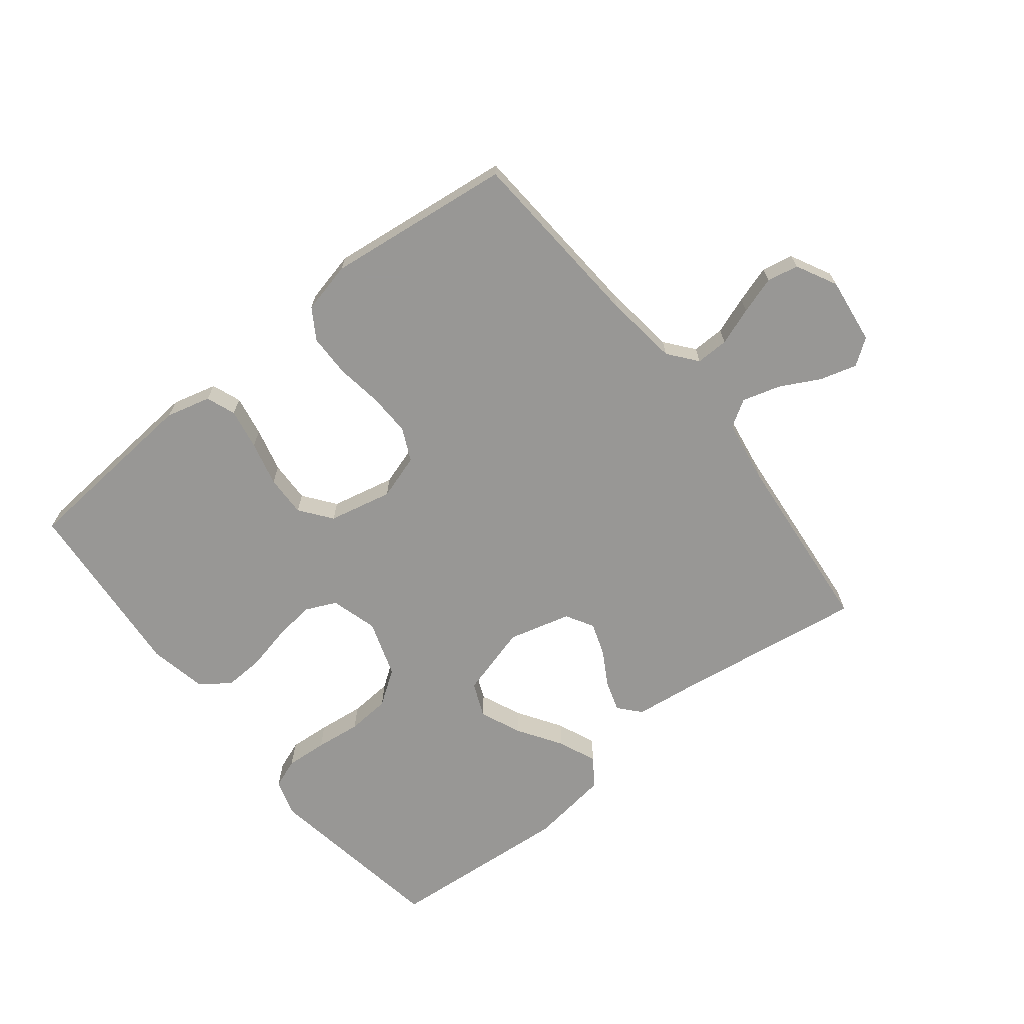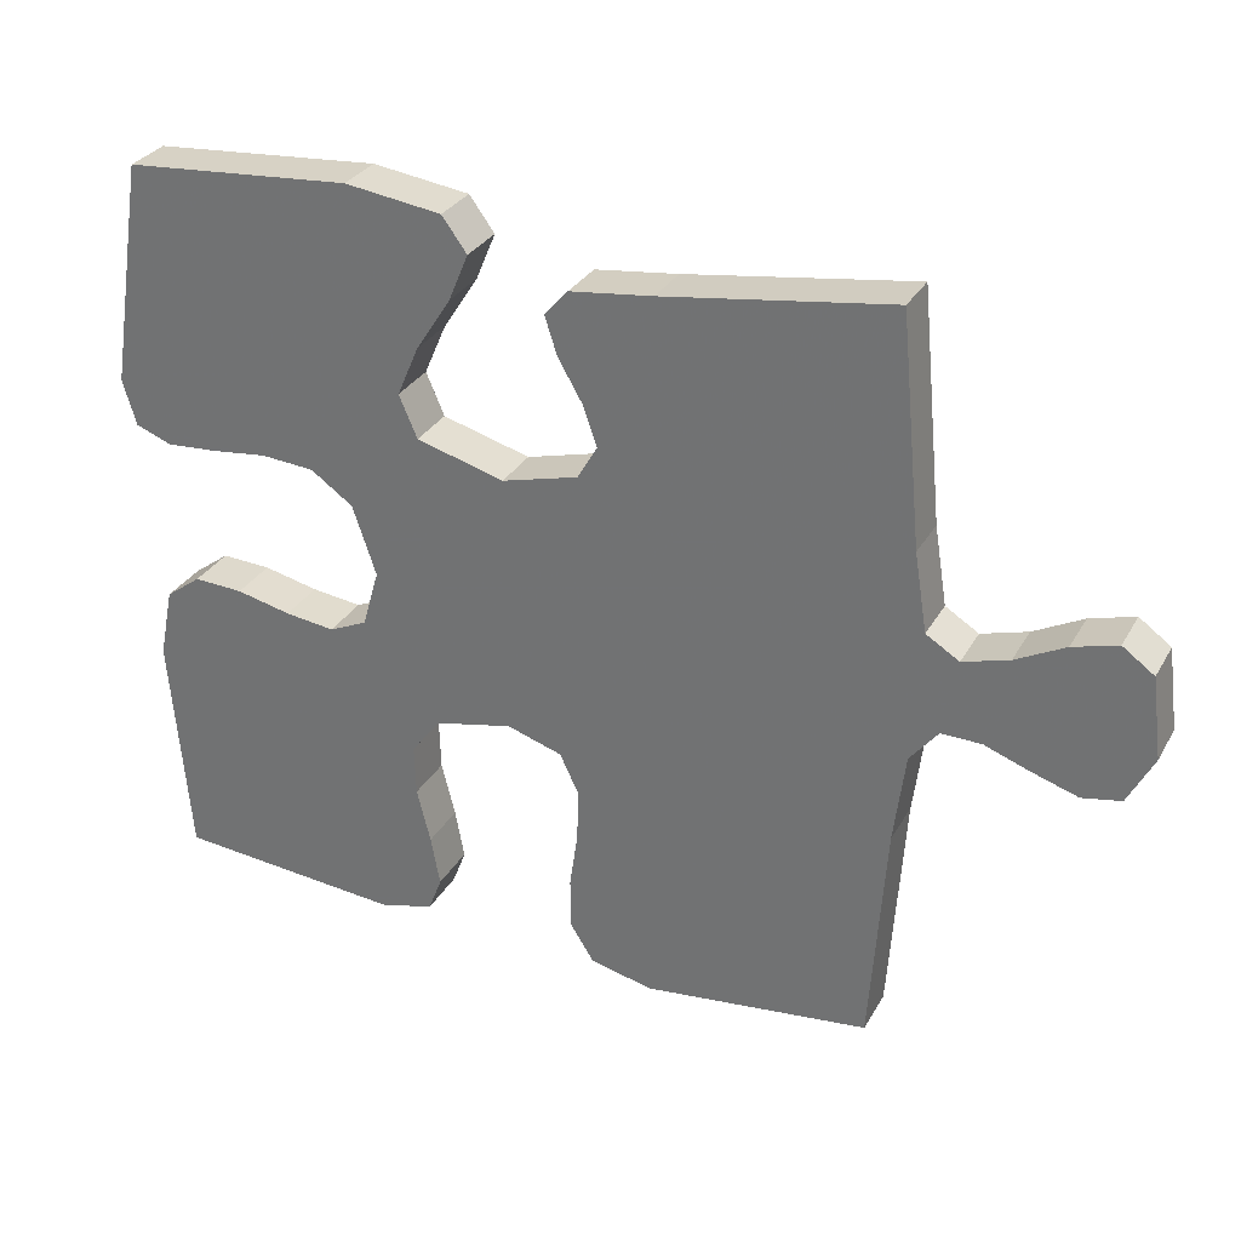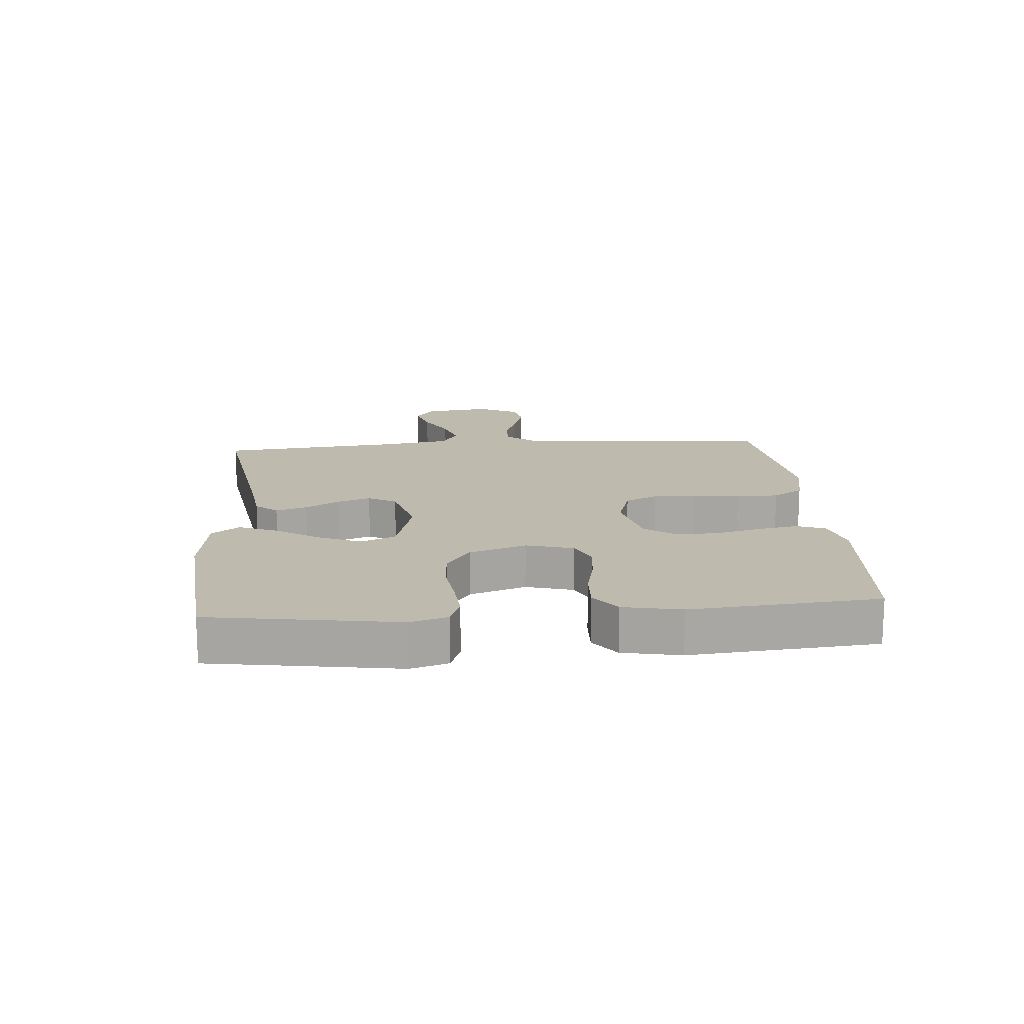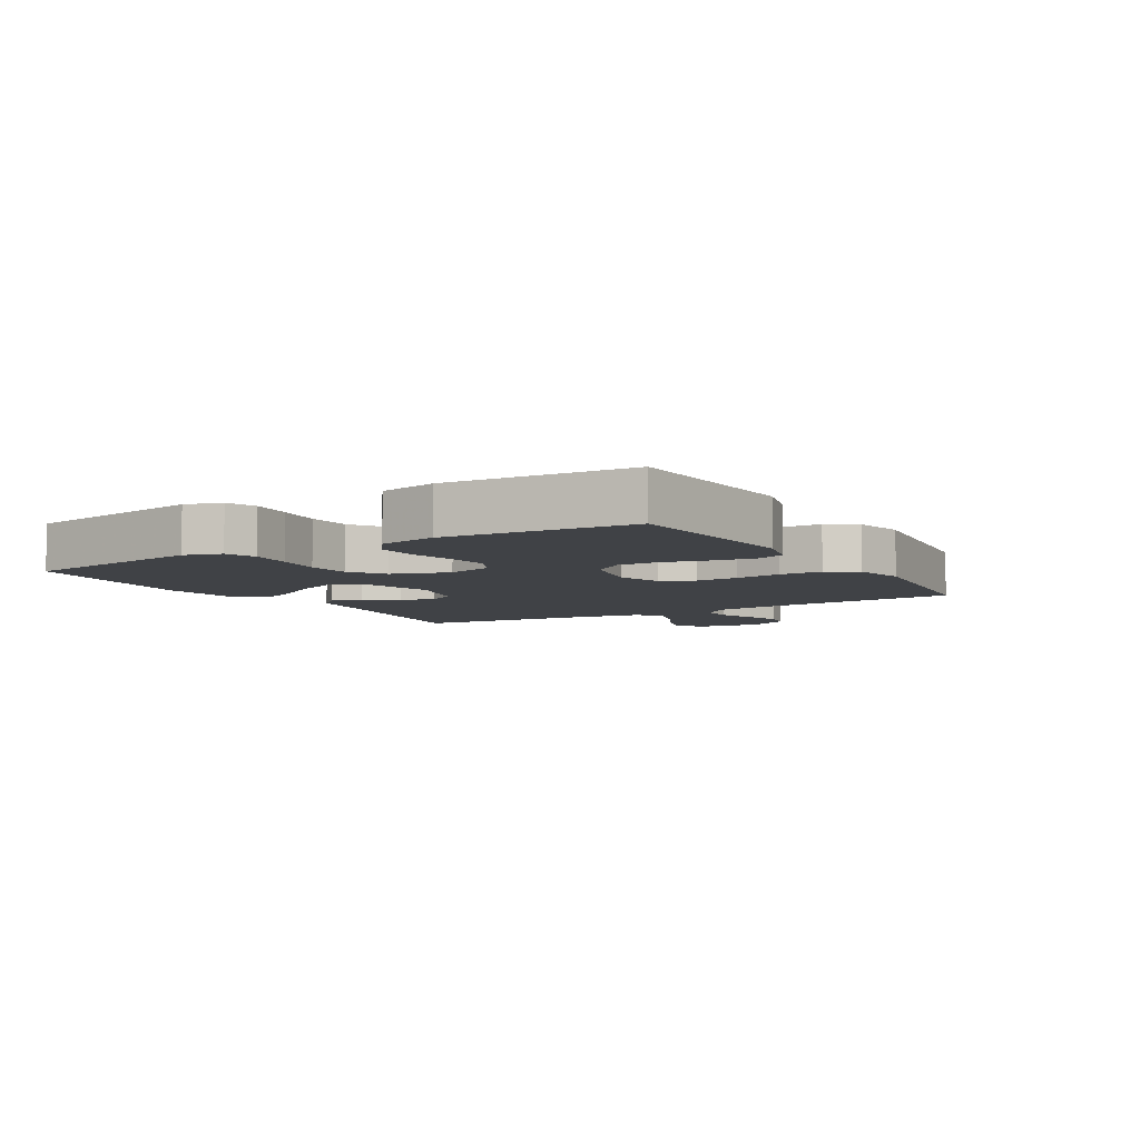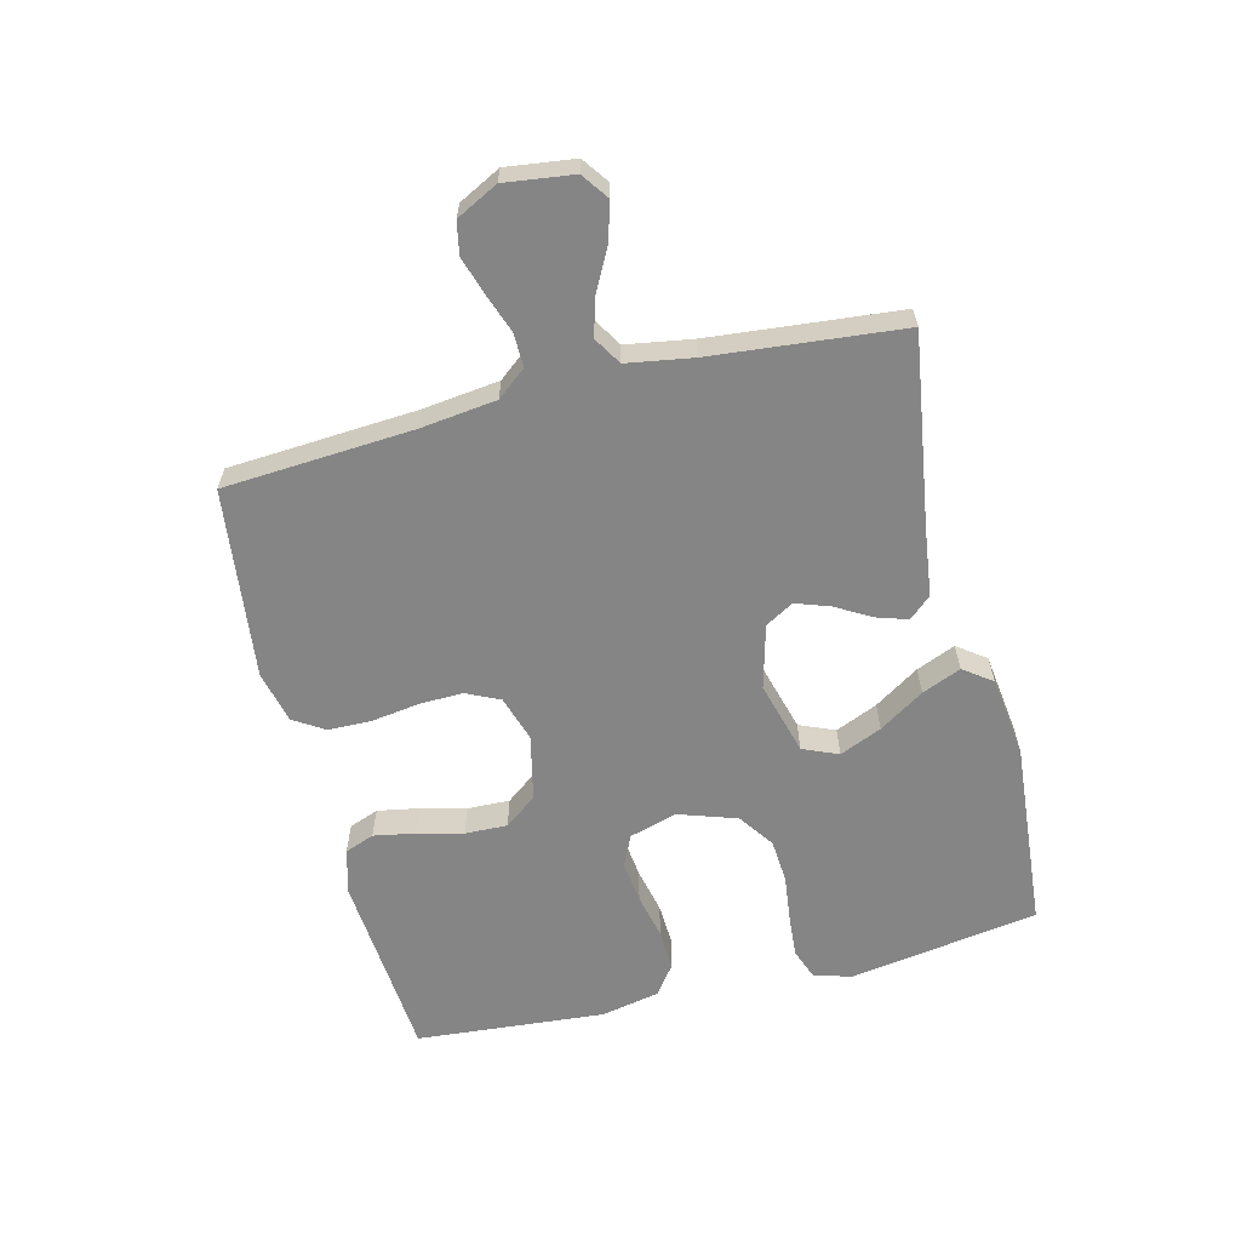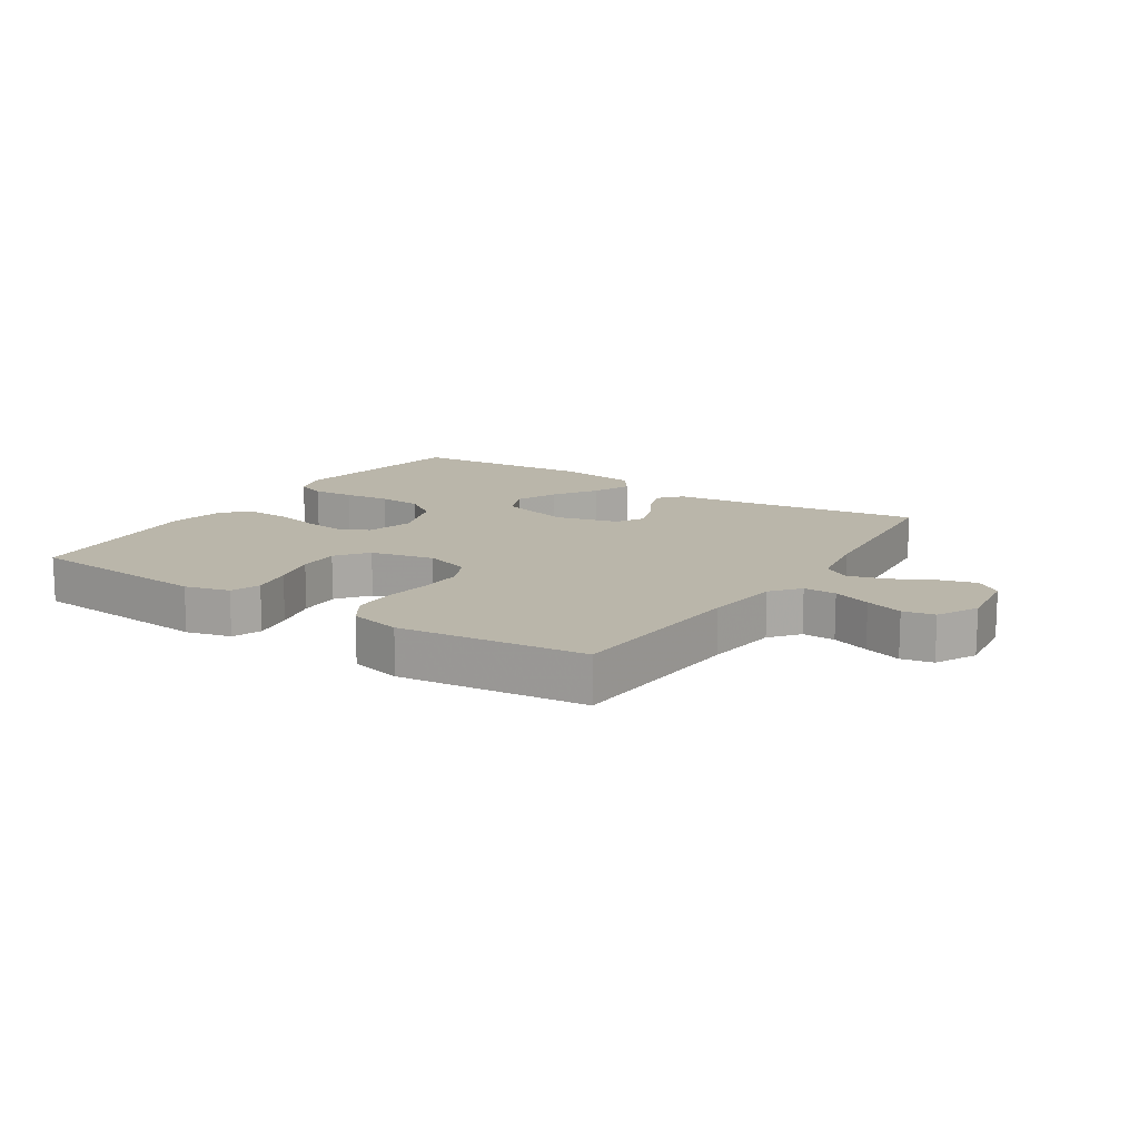
<metadata>
{"format":"obj","ext":"obj","renderer":"f3d","projection":"perspective","resolution":1024,"background":"white","views":[{"elev":-68.2,"azim":-141.5,"up":"+Y"},{"elev":30.5,"azim":-155.1,"up":"+Z"},{"elev":15.6,"azim":85.2,"up":"+Y"},{"elev":-6.5,"azim":120.9,"up":"+Y"},{"elev":-61.8,"azim":-76.0,"up":"+Y"},{"elev":13.8,"azim":-146.9,"up":"+Y"}]}
</metadata>
<code>
v -0.5 0.07 -0.5
v -0.52 0.07 -0.2
v -0.535 0.07 -0.08
v -0.572 0.07 -0.034
v -0.625 0.07 -0.035
v -0.686 0.07 -0.057
v -0.746 0.07 -0.076
v -0.797 0.07 -0.066
v -0.831 0.07 0
v -0.817 0.07 0.108
v -0.775 0.07 0.138
v -0.716 0.07 0.121
v -0.651 0.07 0.087
v -0.59 0.07 0.069
v -0.546 0.07 0.096
v -0.529 0.07 0.2
v -0.5 0.07 0.5
v -0.2 0.07 0.455
v -0.091 0.07 0.441
v -0.06 0.07 0.406
v -0.076 0.07 0.356
v -0.108 0.07 0.301
v -0.127 0.07 0.247
v -0.101 0.07 0.202
v 0 0.07 0.175
v 0.116 0.07 0.207
v 0.14 0.07 0.263
v 0.111 0.07 0.33
v 0.065 0.07 0.401
v 0.039 0.07 0.463
v 0.072 0.07 0.508
v 0.2 0.07 0.525
v 0.5 0.07 0.5
v 0.548 0.07 0.2
v 0.53 0.07 0.14
v 0.482 0.07 0.122
v 0.415 0.07 0.127
v 0.341 0.07 0.136
v 0.271 0.07 0.131
v 0.215 0.07 0.092
v 0.184 0.07 0
v 0.206 0.07 -0.076
v 0.256 0.07 -0.099
v 0.322 0.07 -0.091
v 0.394 0.07 -0.075
v 0.459 0.07 -0.072
v 0.506 0.07 -0.107
v 0.525 0.07 -0.2
v 0.5 0.07 -0.5
v 0.2 0.07 -0.524
v 0.128 0.07 -0.505
v 0.11 0.07 -0.458
v 0.122 0.07 -0.392
v 0.14 0.07 -0.32
v 0.142 0.07 -0.253
v 0.103 0.07 -0.202
v 0 0.07 -0.179
v -0.073 0.07 -0.202
v -0.098 0.07 -0.255
v -0.096 0.07 -0.324
v -0.085 0.07 -0.399
v -0.086 0.07 -0.468
v -0.117 0.07 -0.517
v -0.2 0.07 -0.536
v -0.5 0 -0.5
v -0.52 0 -0.2
v -0.535 0 -0.08
v -0.572 0 -0.034
v -0.625 0 -0.035
v -0.686 0 -0.057
v -0.746 0 -0.076
v -0.797 0 -0.066
v -0.831 0 0
v -0.817 0 0.108
v -0.775 0 0.138
v -0.716 0 0.121
v -0.651 0 0.087
v -0.59 0 0.069
v -0.546 0 0.096
v -0.529 0 0.2
v -0.5 0 0.5
v -0.2 0 0.455
v -0.091 0 0.441
v -0.06 0 0.406
v -0.076 0 0.356
v -0.108 0 0.301
v -0.127 0 0.247
v -0.101 0 0.202
v 0 0 0.175
v 0.116 0 0.207
v 0.14 0 0.263
v 0.111 0 0.33
v 0.065 0 0.401
v 0.039 0 0.463
v 0.072 0 0.508
v 0.2 0 0.525
v 0.5 0 0.5
v 0.548 0 0.2
v 0.53 0 0.14
v 0.482 0 0.122
v 0.415 0 0.127
v 0.341 0 0.136
v 0.271 0 0.131
v 0.215 0 0.092
v 0.184 0 0
v 0.206 0 -0.076
v 0.256 0 -0.099
v 0.322 0 -0.091
v 0.394 0 -0.075
v 0.459 0 -0.072
v 0.506 0 -0.107
v 0.525 0 -0.2
v 0.5 0 -0.5
v 0.2 0 -0.524
v 0.128 0 -0.505
v 0.11 0 -0.458
v 0.122 0 -0.392
v 0.14 0 -0.32
v 0.142 0 -0.253
v 0.103 0 -0.202
v 0 0 -0.179
v -0.073 0 -0.202
v -0.098 0 -0.255
v -0.096 0 -0.324
v -0.085 0 -0.399
v -0.086 0 -0.468
v -0.117 0 -0.517
v -0.2 0 -0.536
f 63 64 1 2
f 60 61 62 63
f 59 60 63 2
f 58 59 2 3
f 57 58 3 4
f 56 57 4
f 51 52 53 54
f 49 50 51 54
f 49 54 55
f 48 49 55 56
f 44 45 46 47
f 43 44 47 48
f 35 36 37 38
f 33 34 35 38
f 33 38 39
f 32 33 39 40
f 28 29 30 31
f 27 28 31 32
f 19 20 21 22
f 18 19 22 23
f 16 17 18 23
f 15 16 23 24
f 10 11 12 13
f 10 13 14
f 9 10 14
f 8 9 14
f 5 6 7 8
f 5 8 14 15
f 43 48 56 4
f 27 32 40 41
f 26 27 41
f 25 26 41 42
f 24 25 42
f 4 5 15 24
f 4 24 42
f 4 42 43
f 66 65 128 127
f 127 126 125 124
f 66 127 124 123
f 67 66 123 122
f 68 67 122 121
f 68 121 120
f 118 117 116 115
f 118 115 114 113
f 119 118 113
f 120 119 113 112
f 111 110 109 108
f 112 111 108 107
f 102 101 100 99
f 102 99 98 97
f 103 102 97
f 104 103 97 96
f 95 94 93 92
f 96 95 92 91
f 86 85 84 83
f 87 86 83 82
f 87 82 81 80
f 88 87 80 79
f 77 76 75 74
f 78 77 74
f 78 74 73
f 78 73 72
f 72 71 70 69
f 79 78 72 69
f 68 120 112 107
f 105 104 96 91
f 105 91 90
f 106 105 90 89
f 106 89 88
f 88 79 69 68
f 106 88 68
f 107 106 68
f 1 65 66 2
f 2 66 67 3
f 3 67 68 4
f 4 68 69 5
f 5 69 70 6
f 6 70 71 7
f 7 71 72 8
f 8 72 73 9
f 9 73 74 10
f 10 74 75 11
f 11 75 76 12
f 12 76 77 13
f 13 77 78 14
f 14 78 79 15
f 15 79 80 16
f 16 80 81 17
f 17 81 82 18
f 18 82 83 19
f 19 83 84 20
f 20 84 85 21
f 21 85 86 22
f 22 86 87 23
f 23 87 88 24
f 24 88 89 25
f 25 89 90 26
f 26 90 91 27
f 27 91 92 28
f 28 92 93 29
f 29 93 94 30
f 30 94 95 31
f 31 95 96 32
f 32 96 97 33
f 33 97 98 34
f 34 98 99 35
f 35 99 100 36
f 36 100 101 37
f 37 101 102 38
f 38 102 103 39
f 39 103 104 40
f 40 104 105 41
f 41 105 106 42
f 42 106 107 43
f 43 107 108 44
f 44 108 109 45
f 45 109 110 46
f 46 110 111 47
f 47 111 112 48
f 48 112 113 49
f 49 113 114 50
f 50 114 115 51
f 51 115 116 52
f 52 116 117 53
f 53 117 118 54
f 54 118 119 55
f 55 119 120 56
f 56 120 121 57
f 57 121 122 58
f 58 122 123 59
f 59 123 124 60
f 60 124 125 61
f 61 125 126 62
f 62 126 127 63
f 63 127 128 64
f 64 128 65 1

</code>
